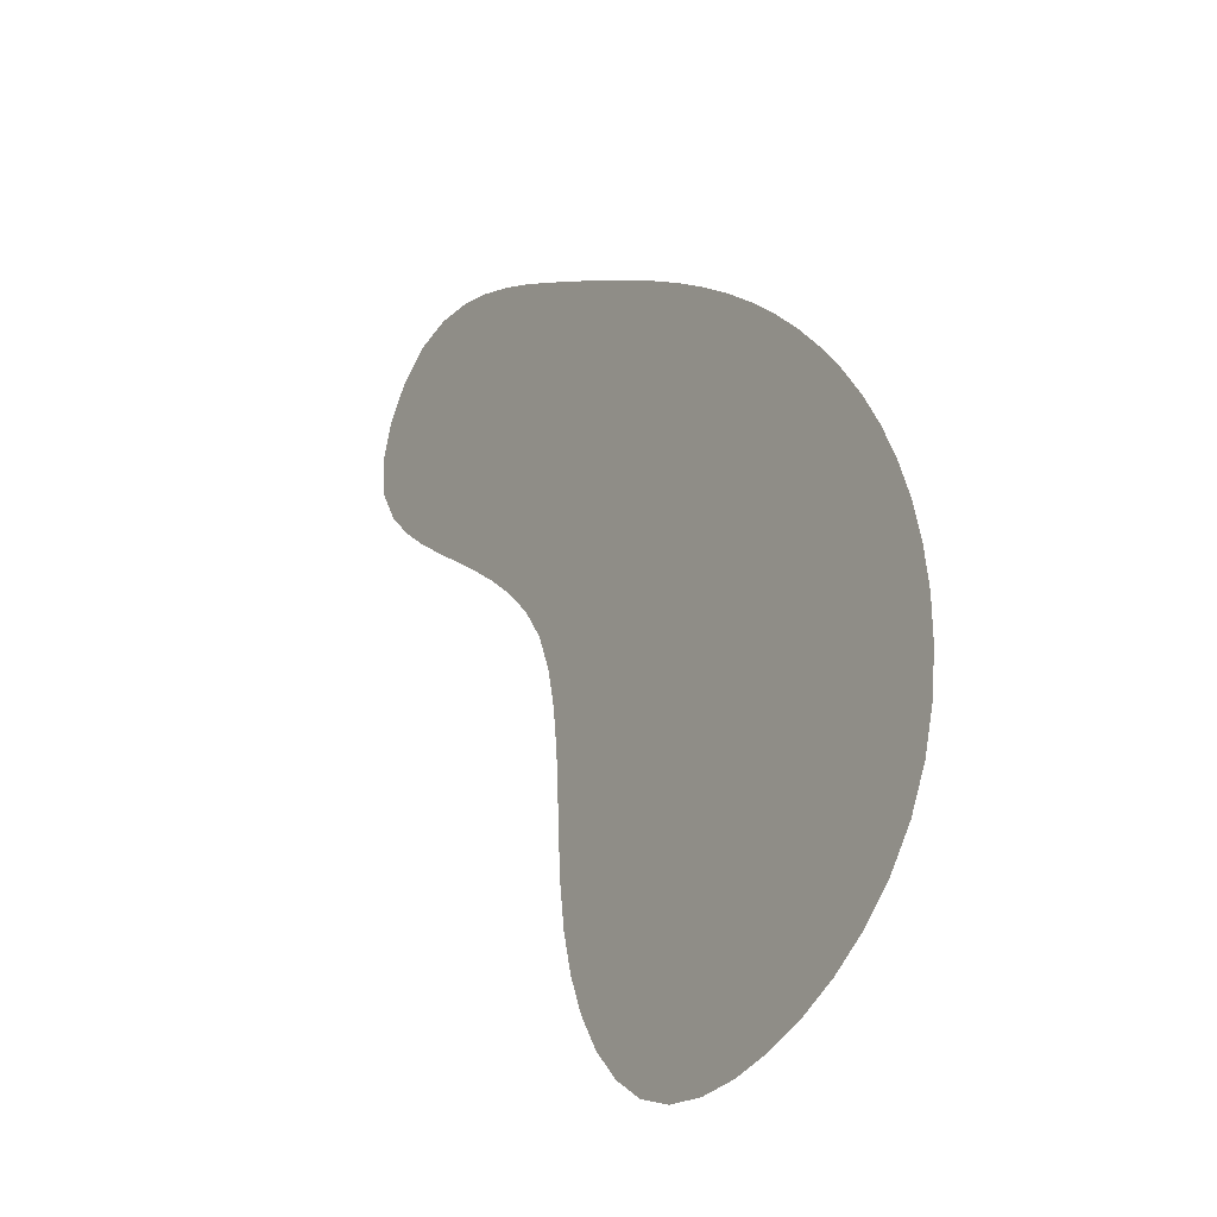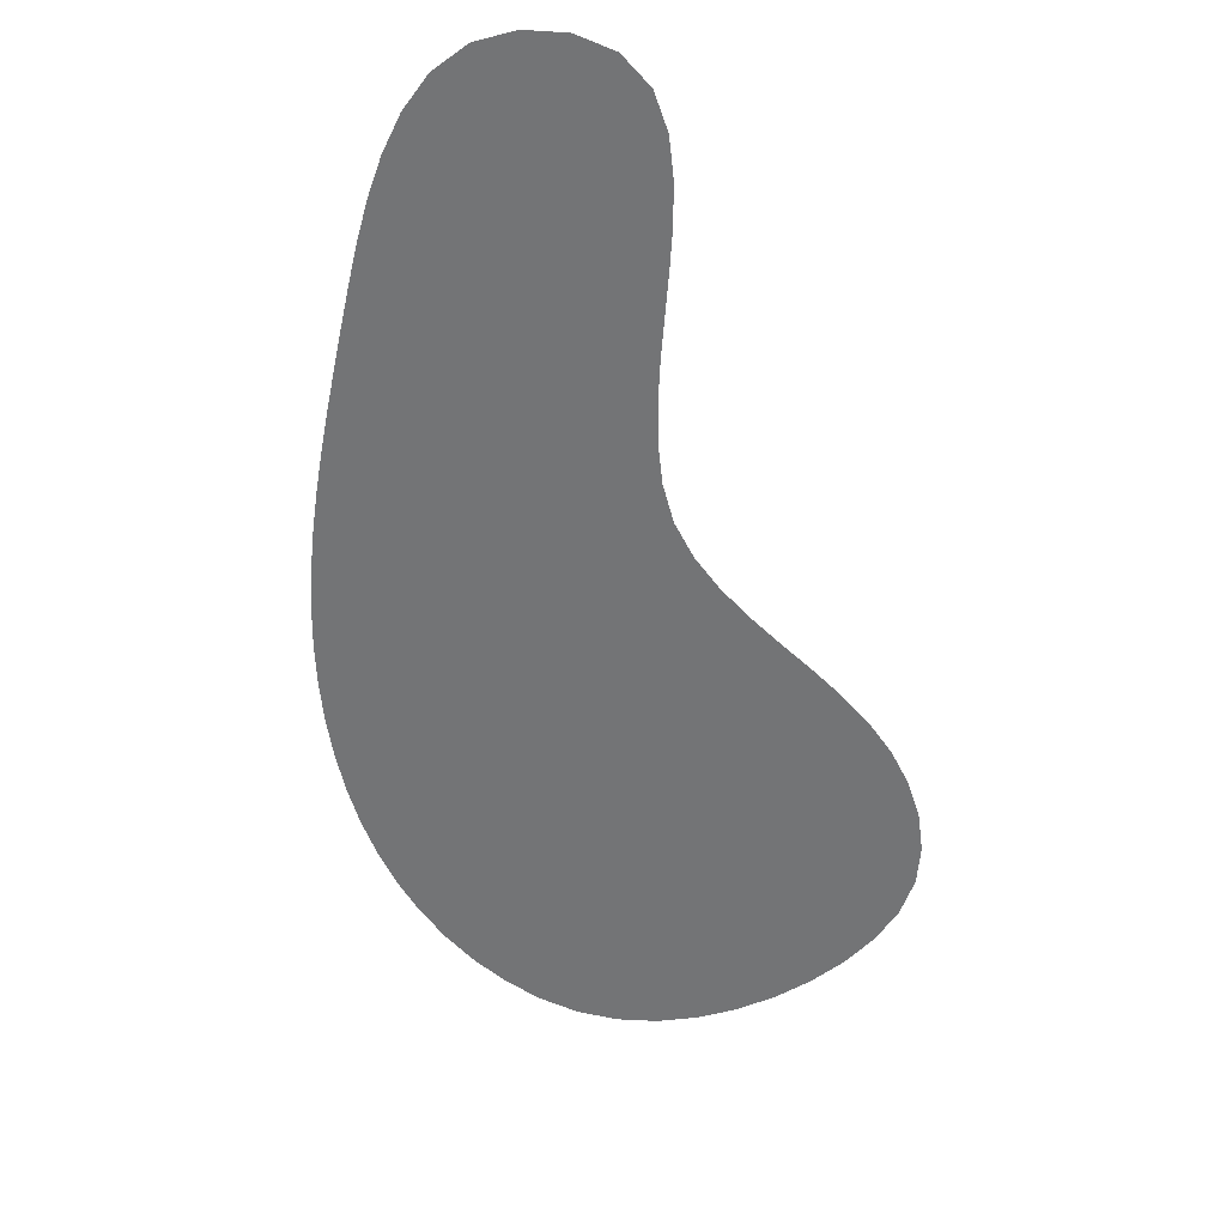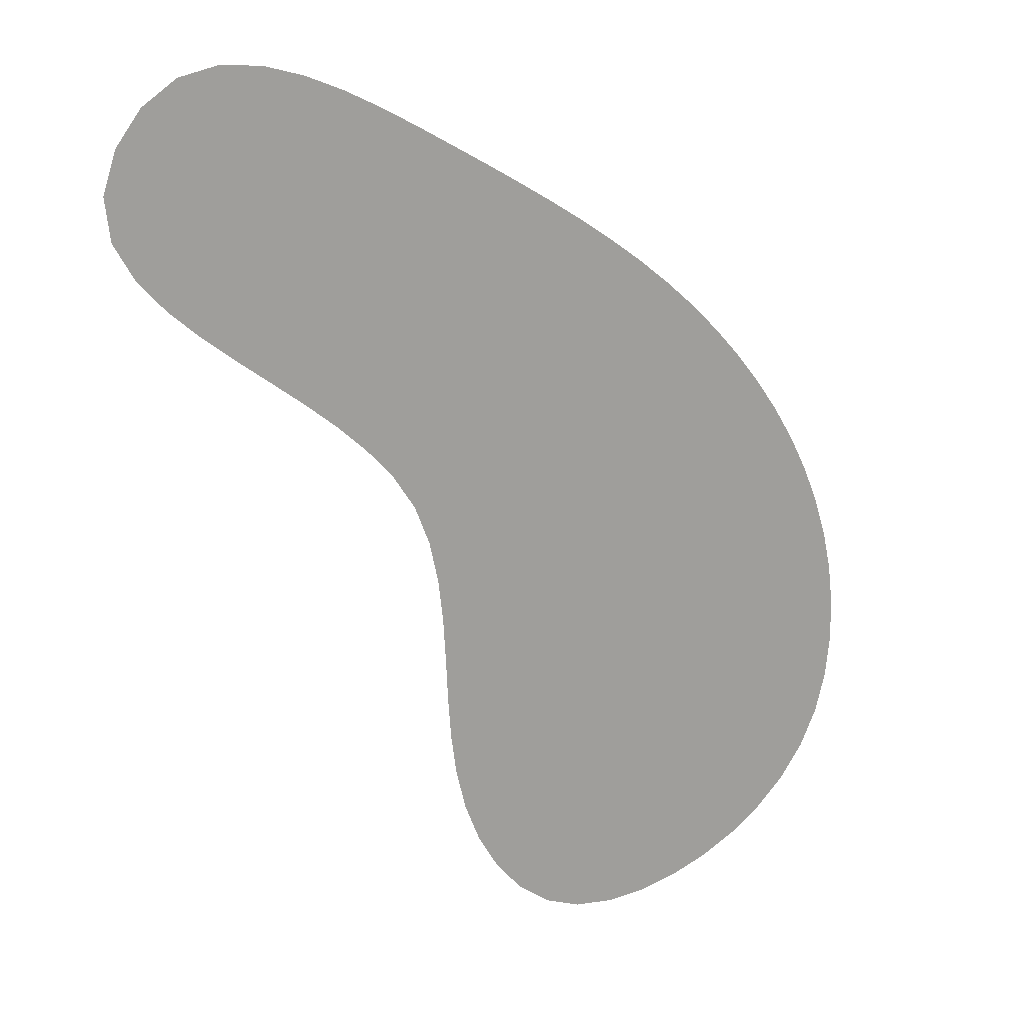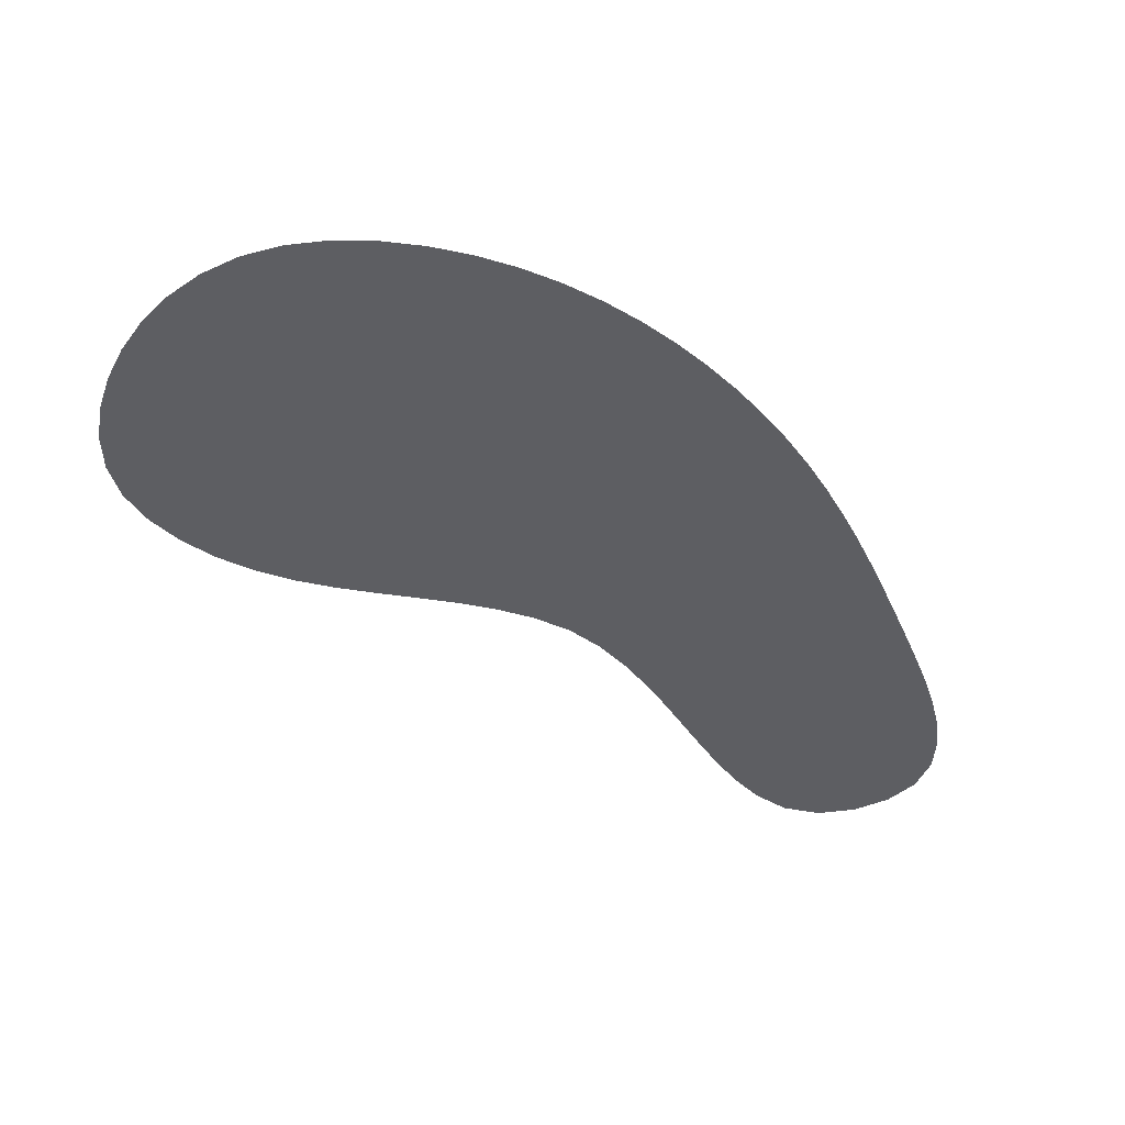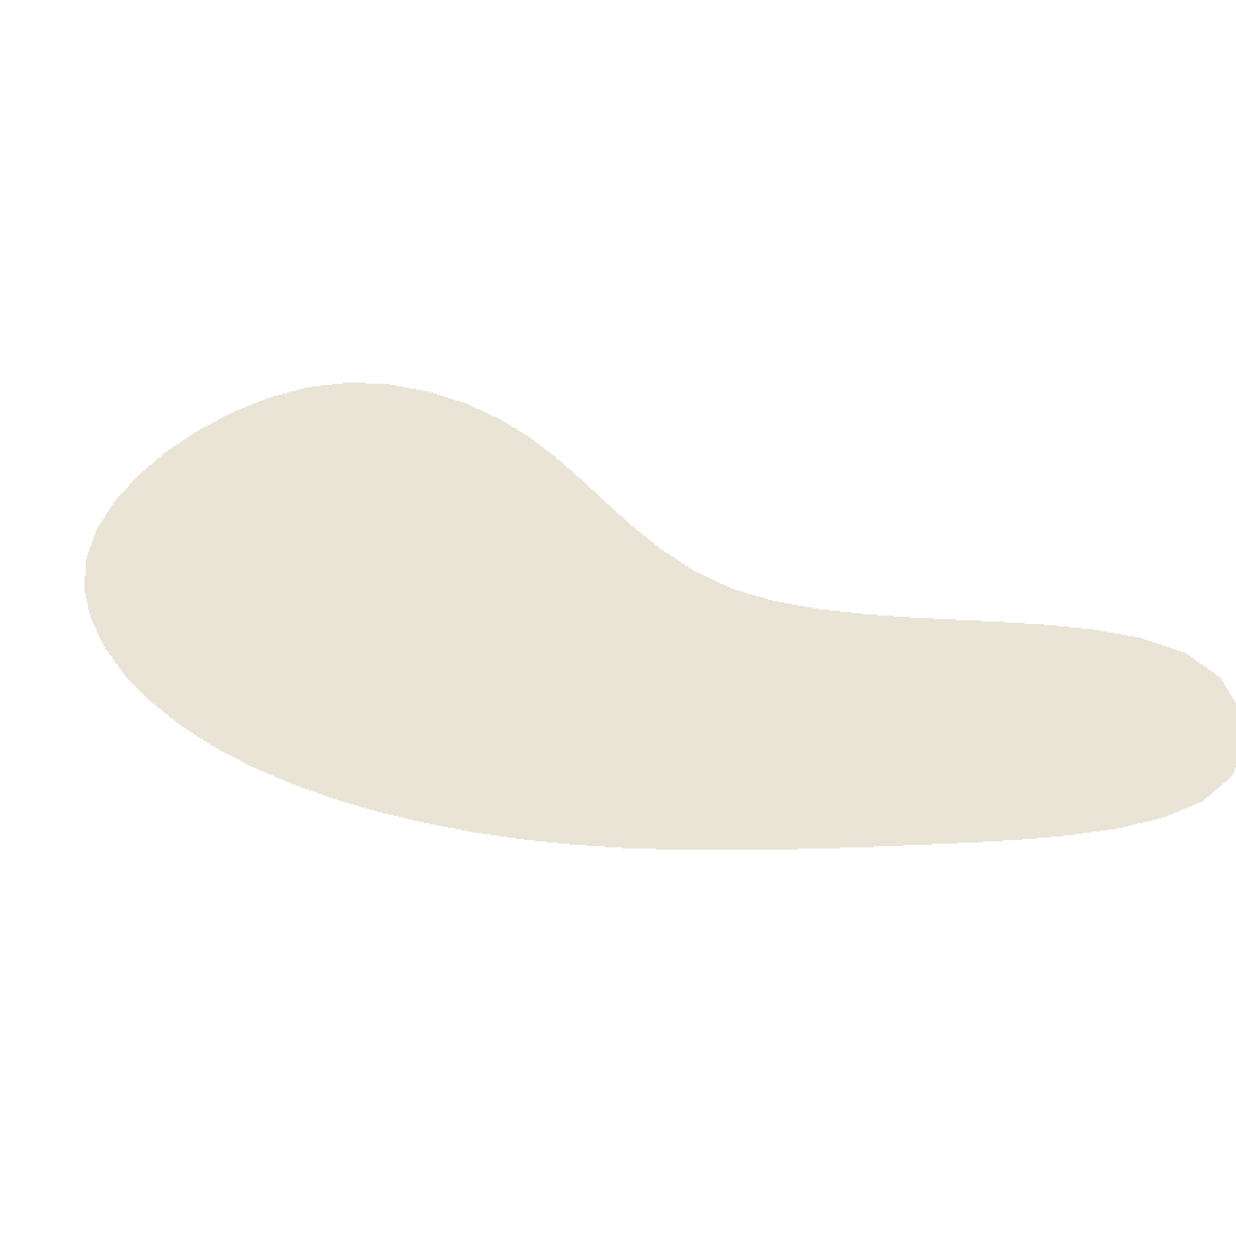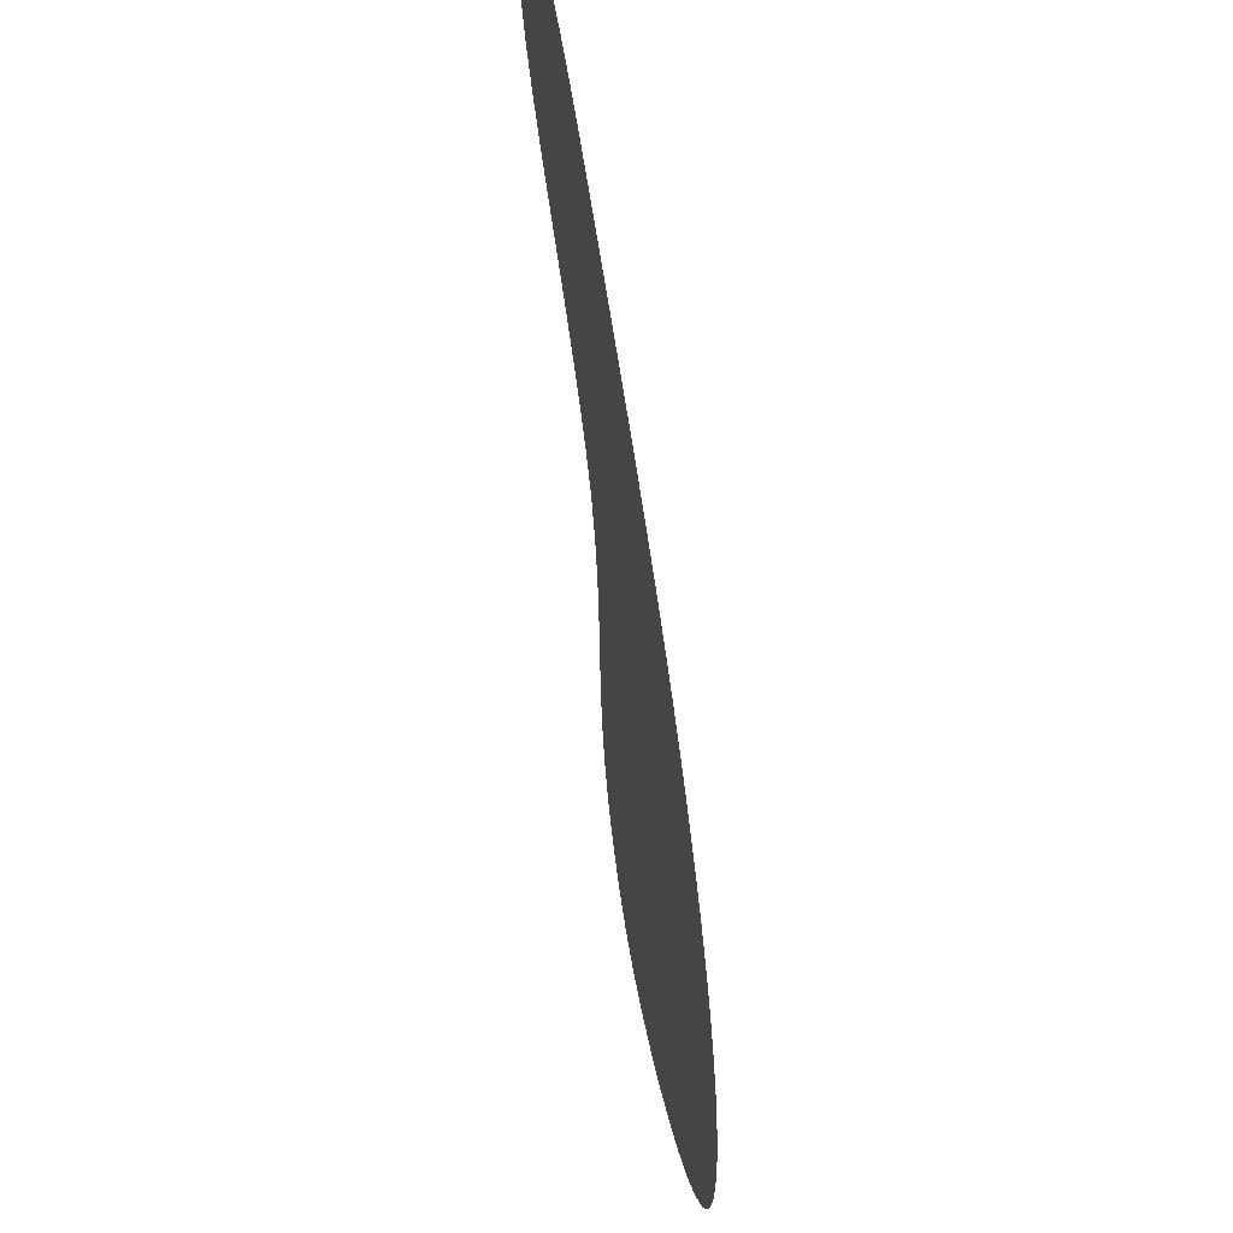
<metadata>
{"format":"obj","ext":"obj","renderer":"f3d","projection":"perspective","resolution":1024,"background":"white","views":[{"elev":-28.7,"azim":57.0,"up":"+Y"},{"elev":-56.1,"azim":-131.3,"up":"+Z"},{"elev":18.1,"azim":-31.8,"up":"+Y"},{"elev":-39.3,"azim":82.1,"up":"+Z"},{"elev":43.6,"azim":147.4,"up":"+Z"},{"elev":54.2,"azim":78.9,"up":"+Y"}]}
</metadata>
<code>
v -286.1 94.94 26
v -287.7 97.43 26
v -289.8 99.63 26
v -292 101.6 26
v -294.3 103.5 26
v -296.7 105.3 26
v -299.1 107.1 26
v -301.5 108.9 26
v -303.7 110.9 26
v -305.7 113.1 26
v -307.2 115.7 26
v -307.6 118.6 26
v -306.7 121.4 26
v -304.9 123.8 26
v -302.4 125.4 26
v -299.5 126 26
v -296.5 125.7 26
v -293.6 124.9 26
v -290.9 123.8 26
v -288.2 122.5 26
v -285.5 121.1 26
v -282.9 119.6 26
v -280.3 118.1 26
v -277.7 116.6 26
v -275.2 115.1 26
v -272.6 113.5 26
v -270.1 111.9 26
v -267.7 110.2 26
v -265.3 108.3 26
v -263.1 106.4 26
v -260.9 104.3 26
v -258.8 102.1 26
v -256.9 99.85 26
v -255.1 97.44 26
v -253.5 94.92 26
v -252.1 92.29 26
v -250.9 89.55 26
v -250 86.71 26
v -249.3 83.8 26
v -248.9 80.83 26
v -248.9 77.84 26
v -249.3 74.88 26
v -250.1 72 26
v -251.4 69.33 26
v -253.2 66.98 26
v -255.5 64.98 26
v -258 63.36 26
v -260.7 62.1 26
v -263.5 61.2 26
v -266.5 60.67 26
v -269.5 60.56 26
v -272.4 61 26
v -275.2 62.12 26
v -277.6 63.9 26
v -279.5 66.16 26
v -281.1 68.71 26
v -282.2 71.48 26
v -282.9 74.38 26
v -283.4 77.34 26
v -283.6 80.32 26
v -283.7 83.31 26
v -283.9 86.29 26
v -284.3 89.26 26
v -285 92.17 26
f 61 37 36
f 61 36 35
f 62 35 34
f 40 39 60
f 39 38 60
f 61 38 37
f 34 33 62
f 29 28 1
f 28 27 1
f 27 26 2
f 32 31 63
f 30 64 31
f 30 29 64
f 32 63 33
f 26 25 2
f 41 46 42
f 42 45 43
f 58 48 47
f 45 44 43
f 46 45 42
f 46 41 47
f 47 41 59
f 54 53 52
f 50 49 56
f 54 51 55
f 48 58 49
f 55 50 56
f 55 51 50
f 54 52 51
f 40 59 41
f 3 25 24
f 18 8 19
f 9 18 17
f 19 7 20
f 21 5 22
f 20 6 21
f 22 4 23
f 17 16 10
f 10 16 14
f 10 14 13
f 13 12 11
f 8 18 9
f 10 9 17
f 13 11 10
f 16 15 14
f 8 7 19
f 60 59 40
f 61 35 62
f 60 38 61
f 57 56 49
f 58 57 49
f 47 59 58
f 62 33 63
f 22 5 4
f 20 7 6
f 6 5 21
f 1 64 29
f 3 2 25
f 1 27 2
f 4 3 24
f 63 31 64
f 23 4 24

</code>
